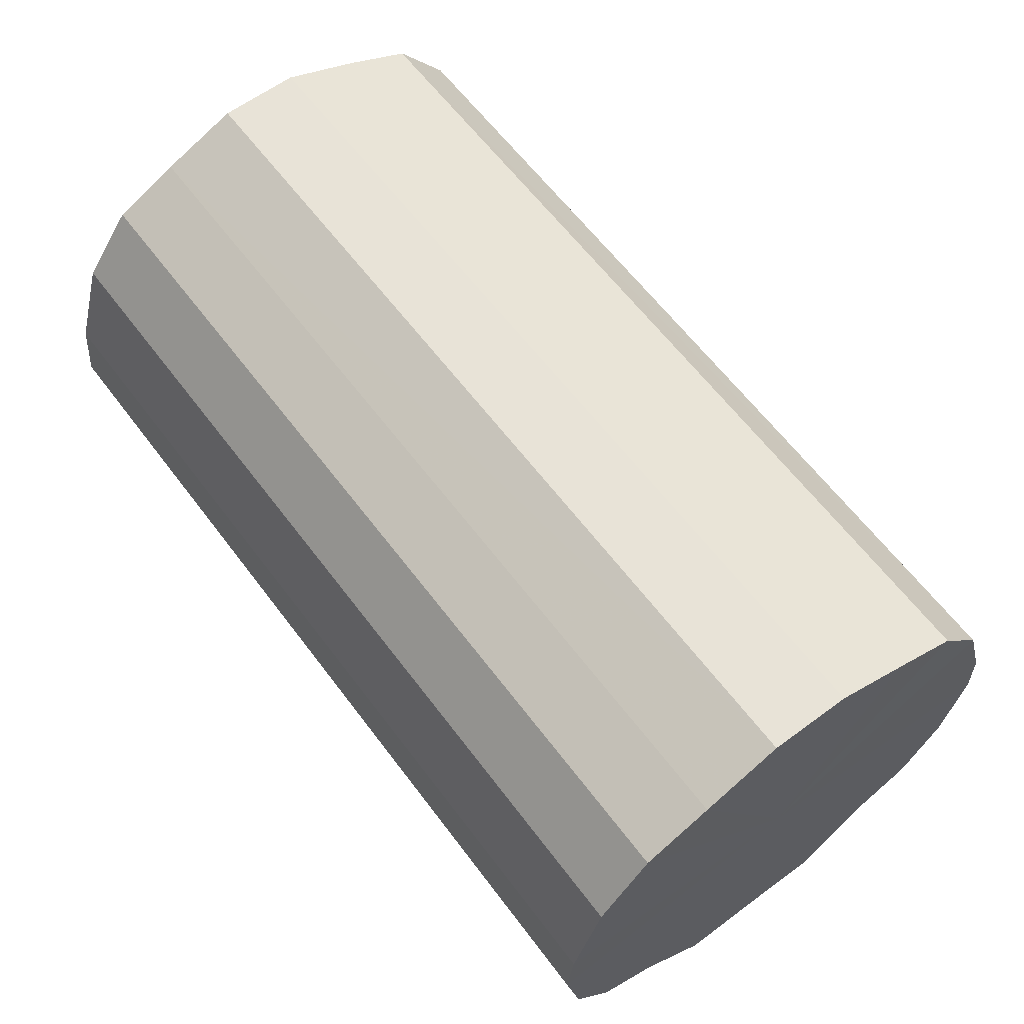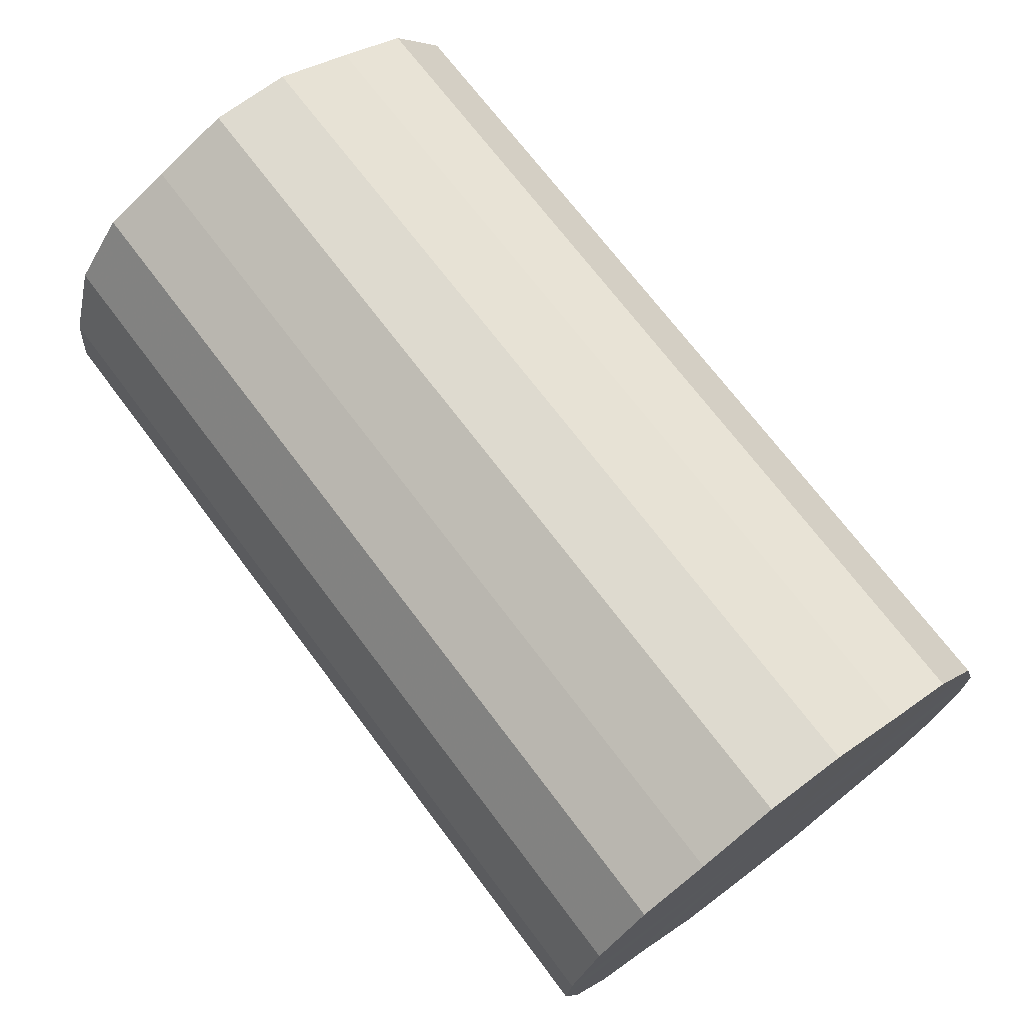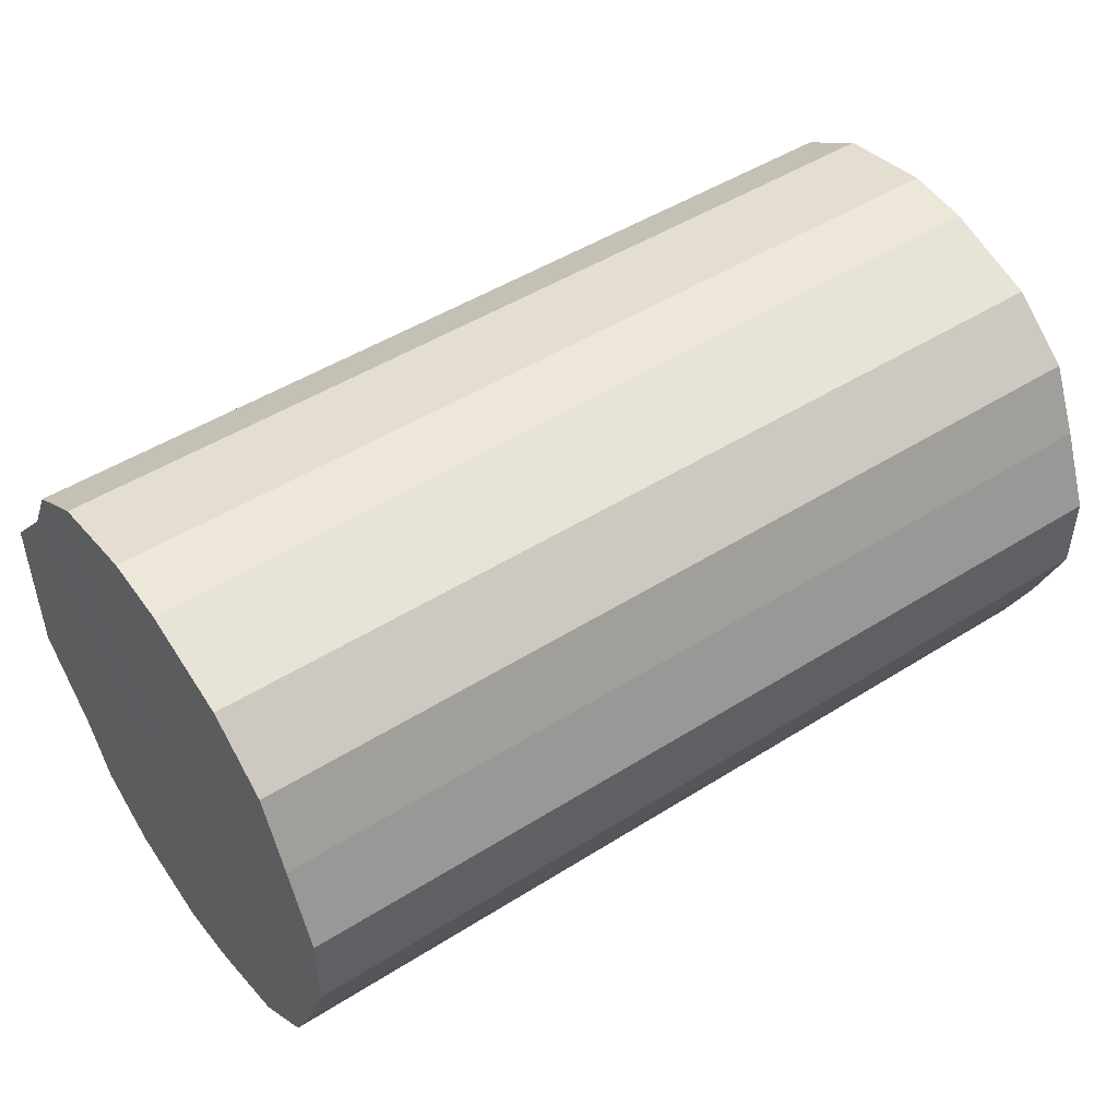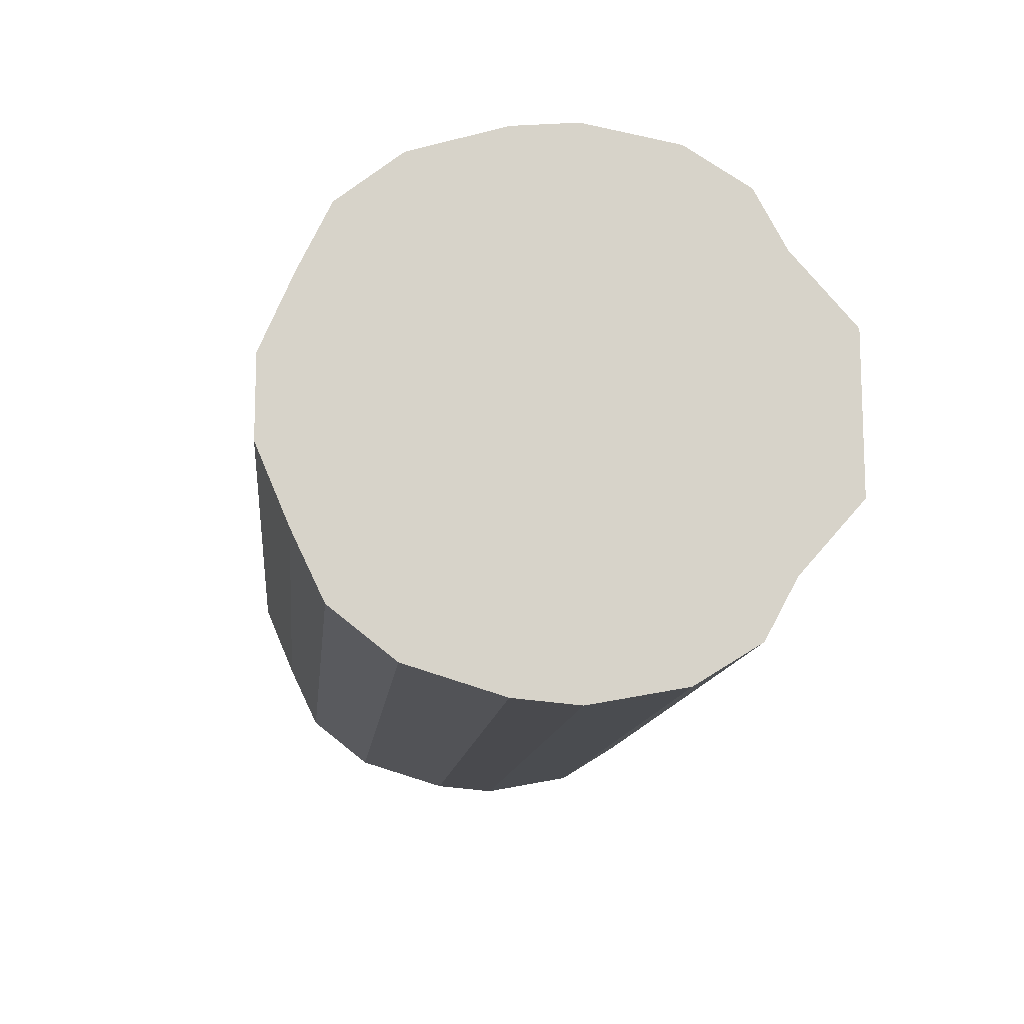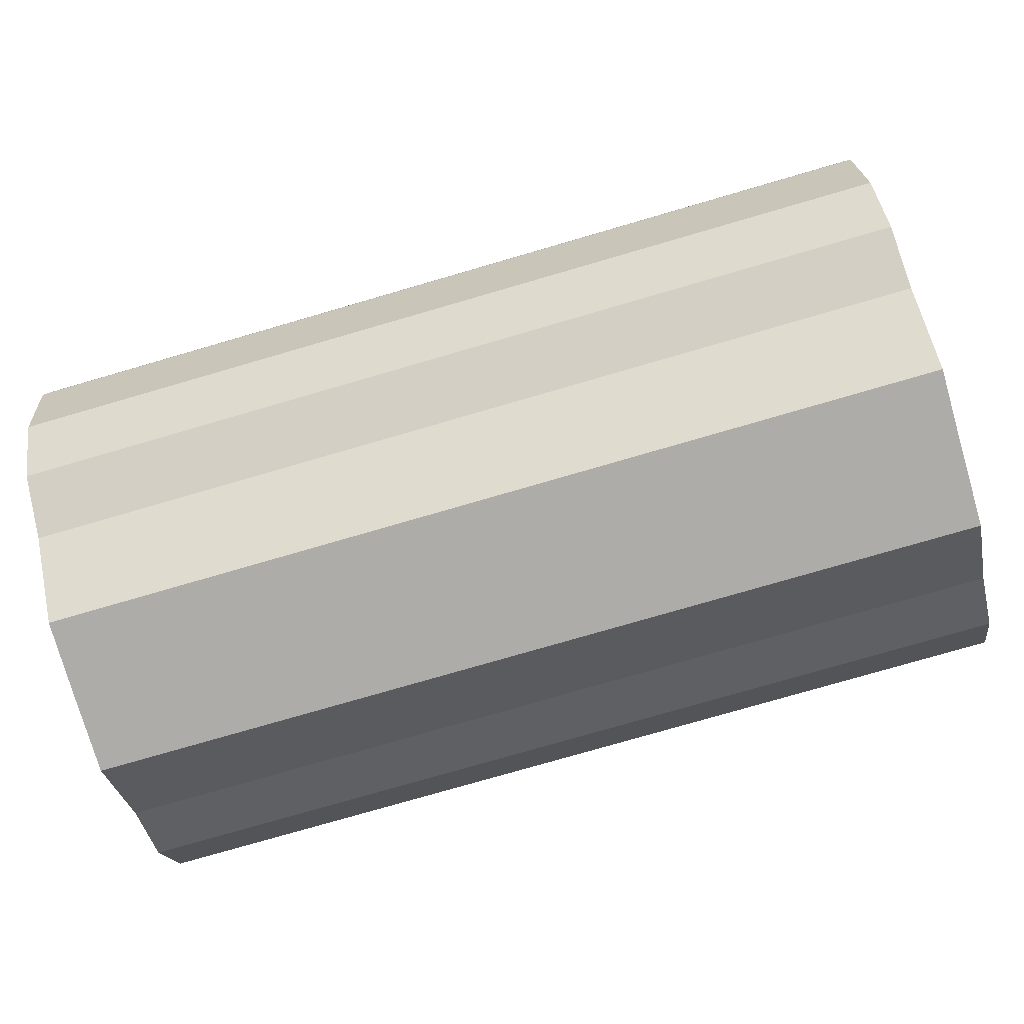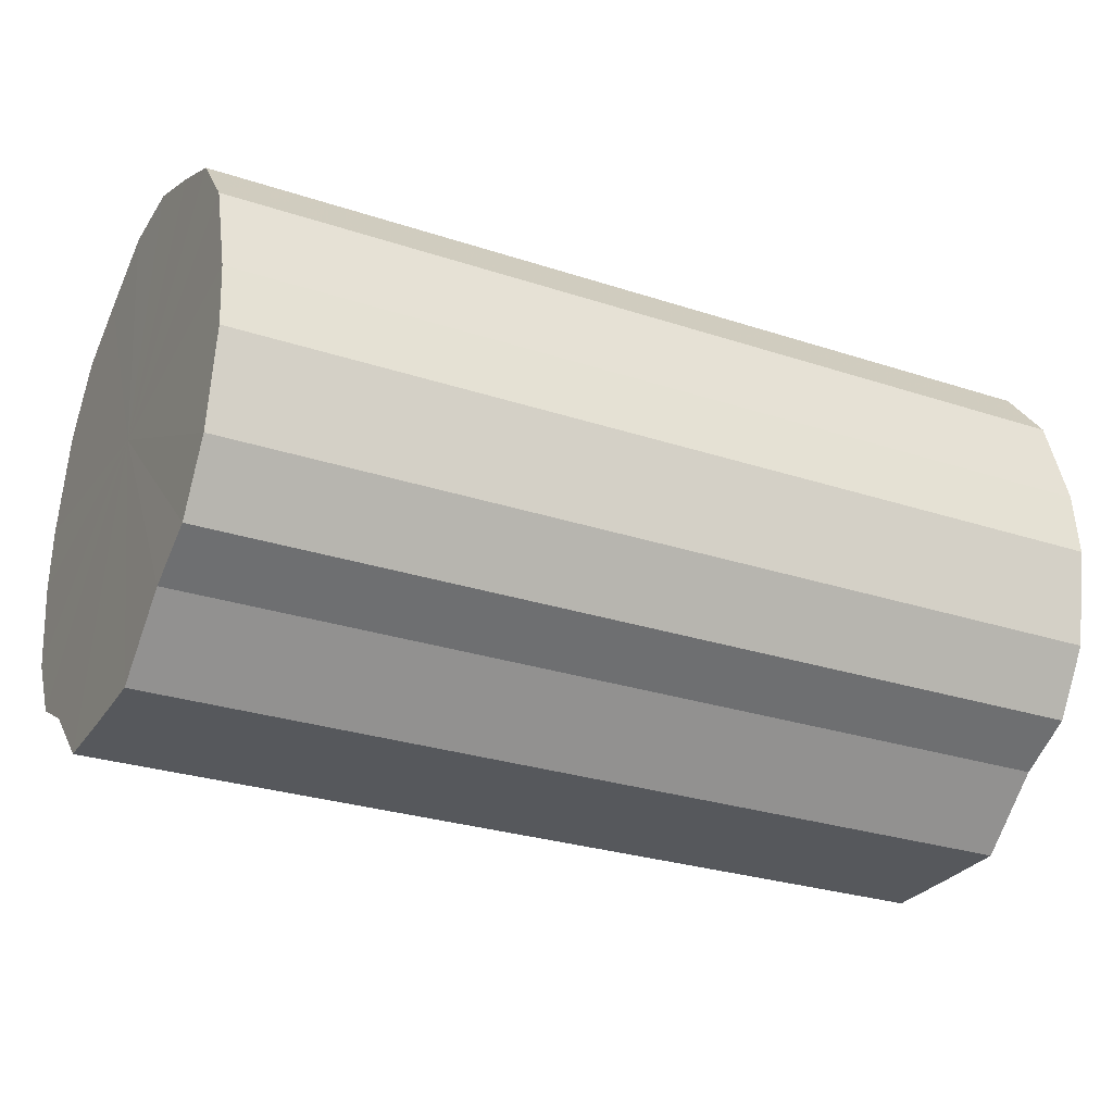
<metadata>
{"format":"obj","ext":"obj","renderer":"f3d","projection":"perspective","resolution":1024,"background":"white","views":[{"elev":62.2,"azim":-126.9,"up":"+Y"},{"elev":71.0,"azim":-127.0,"up":"+Y"},{"elev":48.3,"azim":144.8,"up":"+Z"},{"elev":-12.4,"azim":-95.8,"up":"+Z"},{"elev":-77.1,"azim":16.2,"up":"+Y"},{"elev":-28.2,"azim":153.5,"up":"+Y"}]}
</metadata>
<code>
o 22809
v 2160 1879 9.084
v 2160 1879 9.059
v 2160 1879 9.084
v 2160 1879 9.037
v 2160 1879 9.059
v 2160 1879 9.109
v 2160 1879 9.109
v 2160 1879 9.018
v 2160 1879 9.037
v 2160 1879 9.132
v 2160 1879 9.132
v 2160 1879 9.006
v 2160 1879 9.018
v 2160 1879 9.15
v 2160 1879 9.15
v 2160 1879 9
v 2160 1879 9.006
v 2160 1879 9.162
v 2160 1879 9.162
v 2160 1879 9.002
v 2160 1879 9
v 2160 1879 9.168
v 2160 1879 9.168
v 2160 1879 9.011
v 2160 1879 9.002
v 2160 1879 9.166
v 2160 1879 9.166
v 2160 1879 9.027
v 2160 1879 9.011
v 2160 1879 9.157
v 2160 1879 9.157
v 2160 1879 9.048
v 2160 1879 9.027
v 2160 1879 9.141
v 2160 1879 9.141
v 2160 1879 9.072
v 2160 1879 9.048
v 2160 1879 9.121
v 2160 1879 9.121
v 2160 1879 9.097
v 2160 1879 9.072
v 2160 1879 9.097
v 2160 1879 9.084
v 2160 1879 9.059
v 2160 1879 9.059
v 2160 1879 9.037
v 2160 1879 9.037
v 2160 1879 9.109
v 2160 1879 9.084
v 2160 1879 9.132
v 2160 1879 9.109
v 2160 1879 9.018
v 2160 1879 9.018
v 2160 1879 9.15
v 2160 1879 9.132
v 2160 1879 9.162
v 2160 1879 9.15
v 2160 1879 9.006
v 2160 1879 9.006
v 2160 1879 9.168
v 2160 1879 9.162
v 2160 1879 9.166
v 2160 1879 9.168
v 2160 1879 9
v 2160 1879 9
v 2160 1879 9.157
v 2160 1879 9.166
v 2160 1879 9.141
v 2160 1879 9.157
v 2160 1879 9.002
v 2160 1879 9.002
v 2160 1879 9.121
v 2160 1879 9.141
v 2160 1879 9.097
v 2160 1879 9.121
v 2160 1879 9.011
v 2160 1879 9.011
v 2160 1879 9.072
v 2160 1879 9.097
v 2160 1879 9.048
v 2160 1879 9.072
v 2160 1879 9.027
v 2160 1879 9.027
v 2160 1879 9.048
v 2160 1879 9.084
v 2160 1879 9.059
v 2160 1879 9.084
v 2160 1879 9.037
v 2160 1879 9.109
v 2160 1879 9.018
v 2160 1879 9.132
v 2160 1879 9.006
v 2160 1879 9.15
v 2160 1879 9
v 2160 1879 9.162
v 2160 1879 9.002
v 2160 1879 9.168
v 2160 1879 9.011
v 2160 1879 9.166
v 2160 1879 9.027
v 2160 1879 9.157
v 2160 1879 9.048
v 2160 1879 9.141
v 2160 1879 9.072
v 2160 1879 9.121
v 2160 1879 9.097
v 2160 1879 9.084
v 2160 1879 9.084
v 2160 1879 9.059
v 2160 1879 9.109
v 2160 1879 9.037
v 2160 1879 9.132
v 2160 1879 9.018
v 2160 1879 9.15
v 2160 1879 9.006
v 2160 1879 9.162
v 2160 1879 9
v 2160 1879 9.168
v 2160 1879 9.002
v 2160 1879 9.166
v 2160 1879 9.011
v 2160 1879 9.157
v 2160 1879 9.027
v 2160 1879 9.141
v 2160 1879 9.048
v 2160 1879 9.121
v 2160 1879 9.072
v 2160 1879 9.097
f 1 2 3
f 2 4 5
f 6 1 7
f 4 8 9
f 10 6 11
f 8 12 13
f 14 10 15
f 12 16 17
f 18 14 19
f 16 20 21
f 22 18 23
f 20 24 25
f 26 22 27
f 24 28 29
f 30 26 31
f 28 32 33
f 34 30 35
f 32 36 37
f 38 34 39
f 36 40 41
f 40 38 42
f 43 44 45
f 45 46 47
f 48 49 43
f 50 51 48
f 47 52 53
f 54 55 50
f 56 57 54
f 53 58 59
f 60 61 56
f 62 63 60
f 59 64 65
f 66 67 62
f 68 69 66
f 65 70 71
f 72 73 68
f 74 75 72
f 71 76 77
f 78 79 74
f 80 81 78
f 77 82 83
f 83 84 80
f 85 86 87
f 85 88 86
f 85 87 89
f 85 90 88
f 85 89 91
f 85 92 90
f 85 91 93
f 85 94 92
f 85 93 95
f 85 96 94
f 85 95 97
f 85 98 96
f 85 97 99
f 85 100 98
f 85 99 101
f 85 102 100
f 85 101 103
f 85 104 102
f 85 103 105
f 85 106 104
f 85 105 106
f 107 108 109
f 107 110 108
f 107 109 111
f 107 112 110
f 107 111 113
f 107 114 112
f 107 113 115
f 107 116 114
f 107 115 117
f 107 118 116
f 107 117 119
f 107 120 118
f 107 119 121
f 107 122 120
f 107 121 123
f 107 124 122
f 107 123 125
f 107 126 124
f 107 125 127
f 107 128 126
f 107 127 128

</code>
